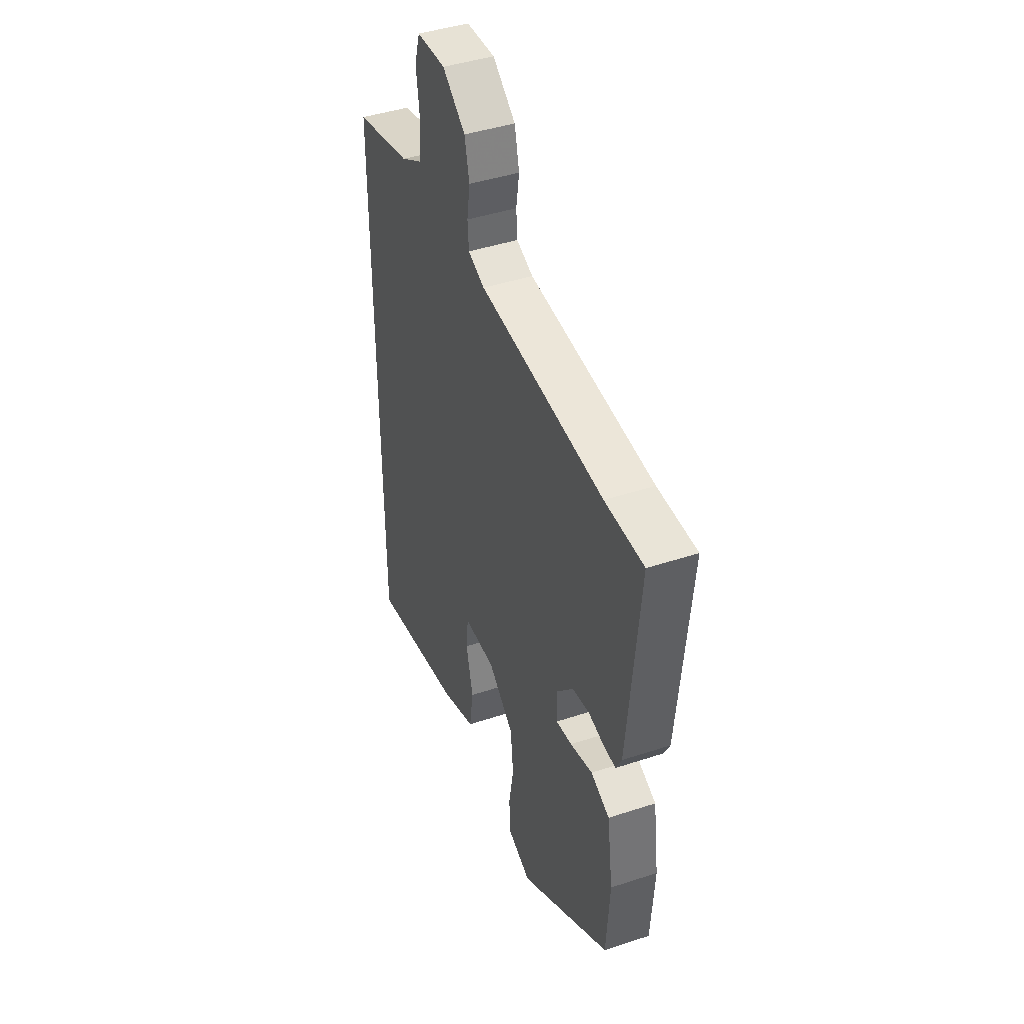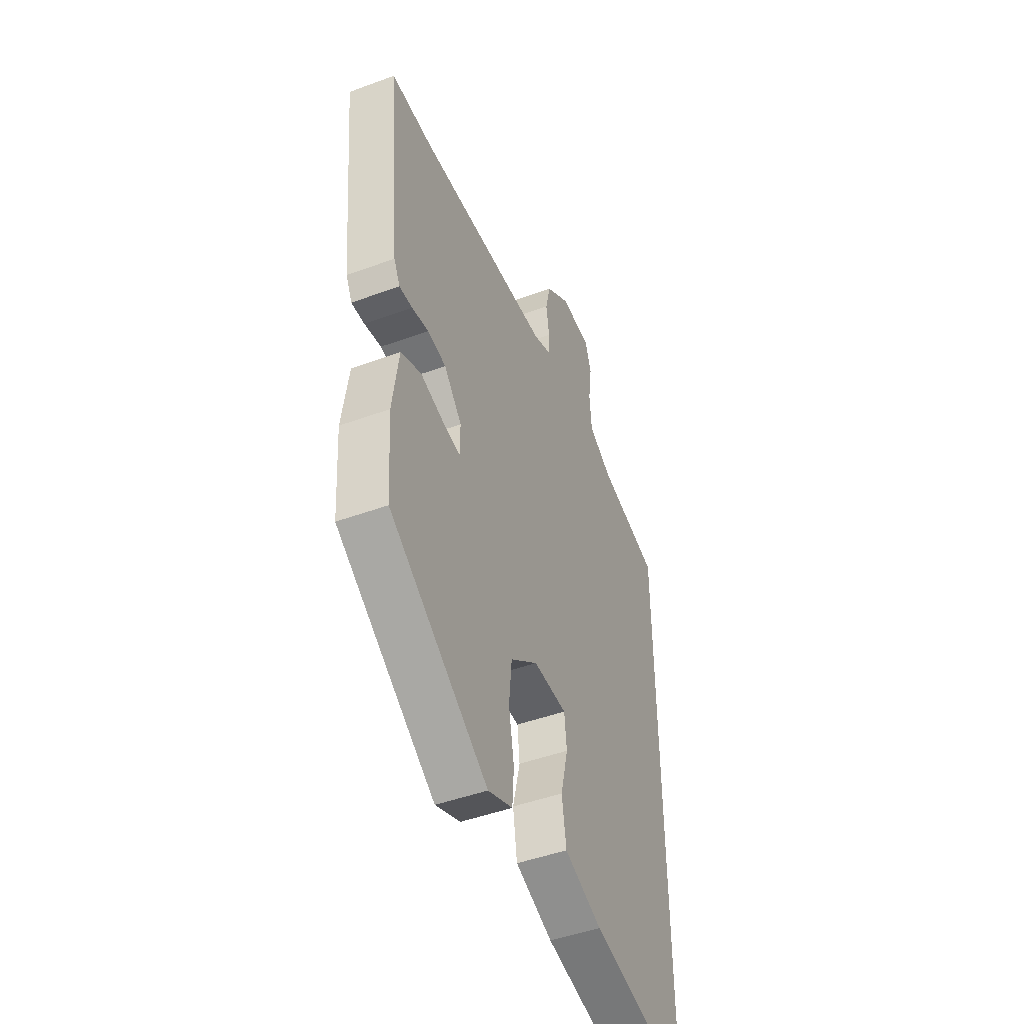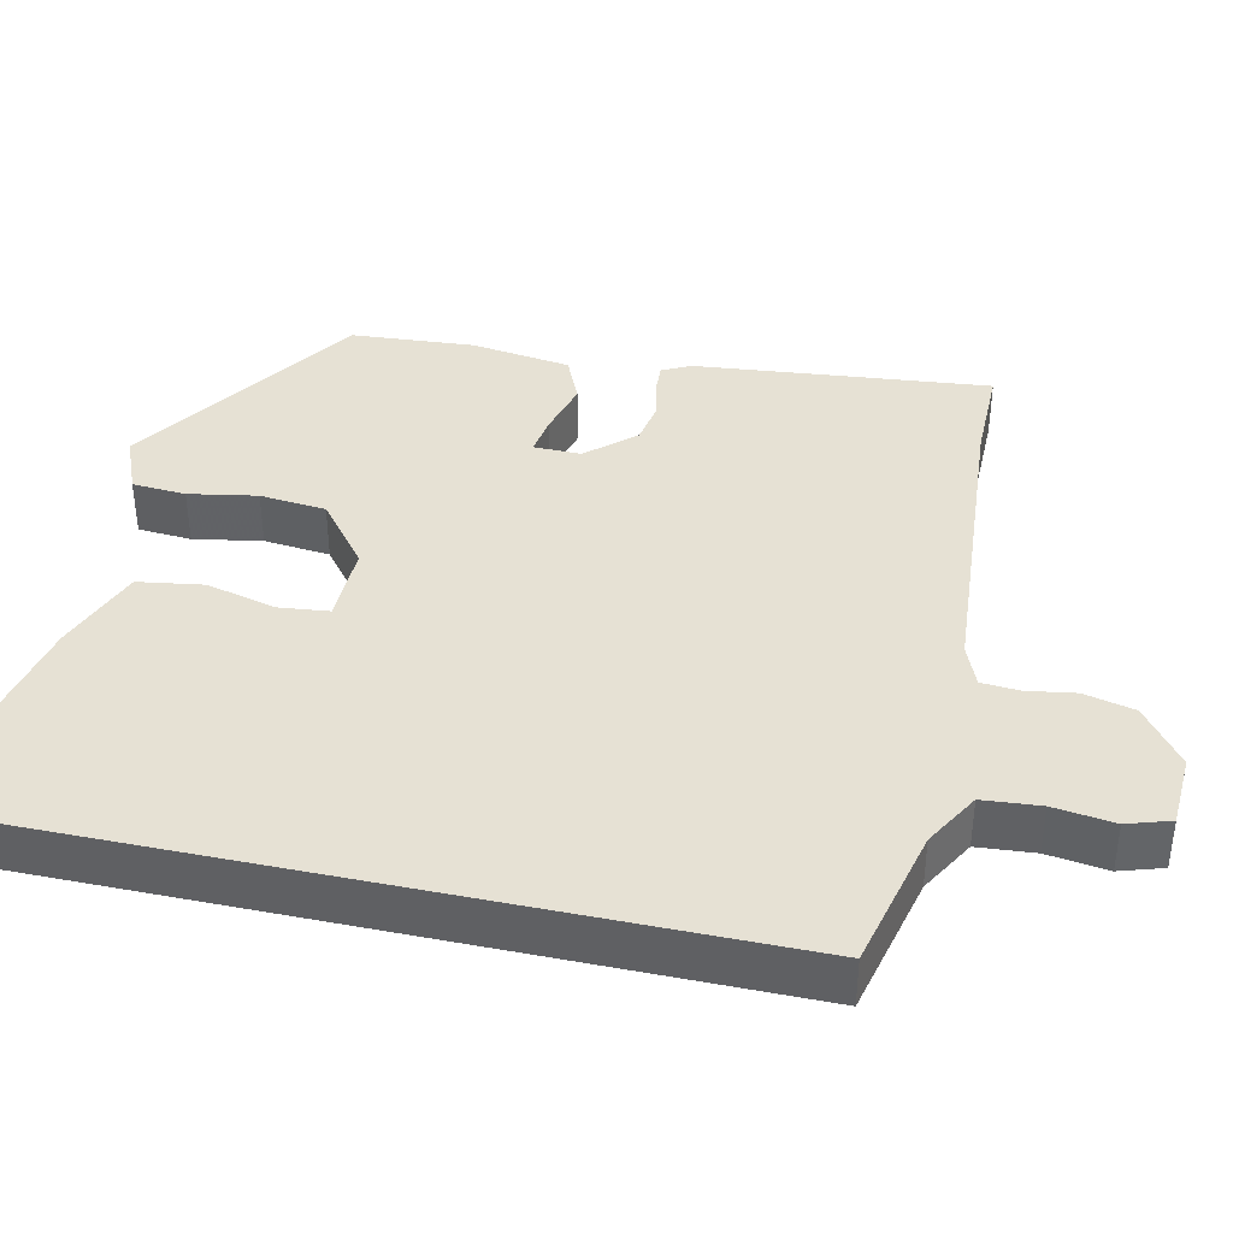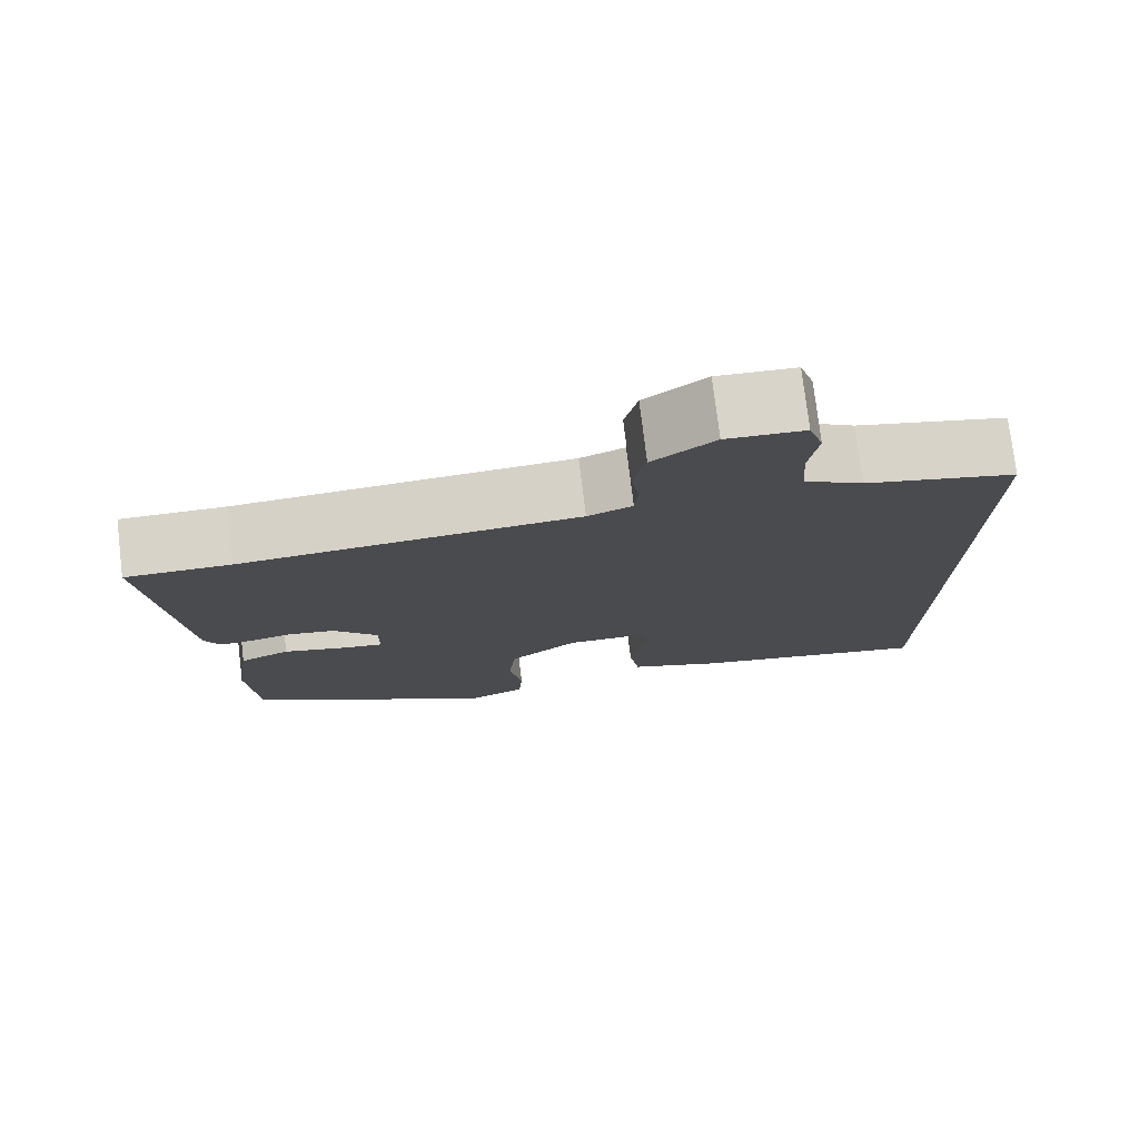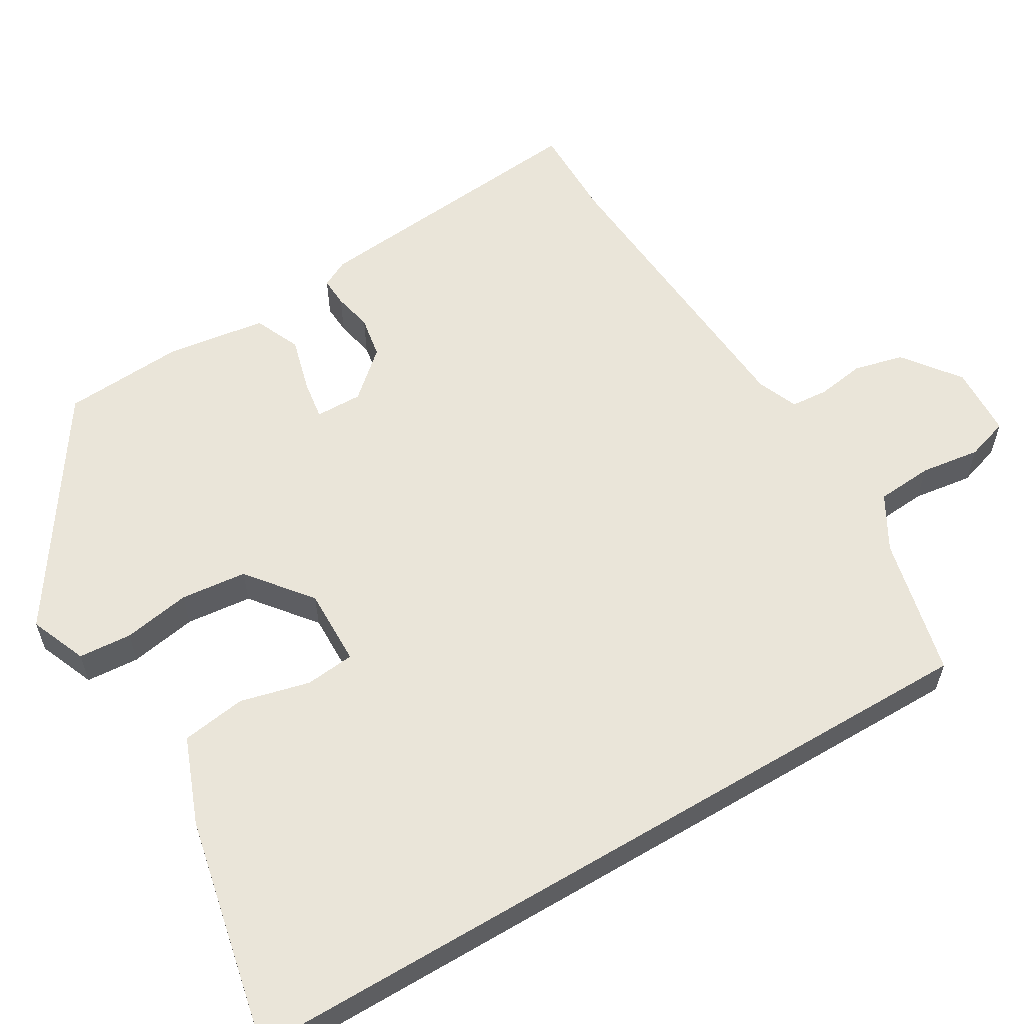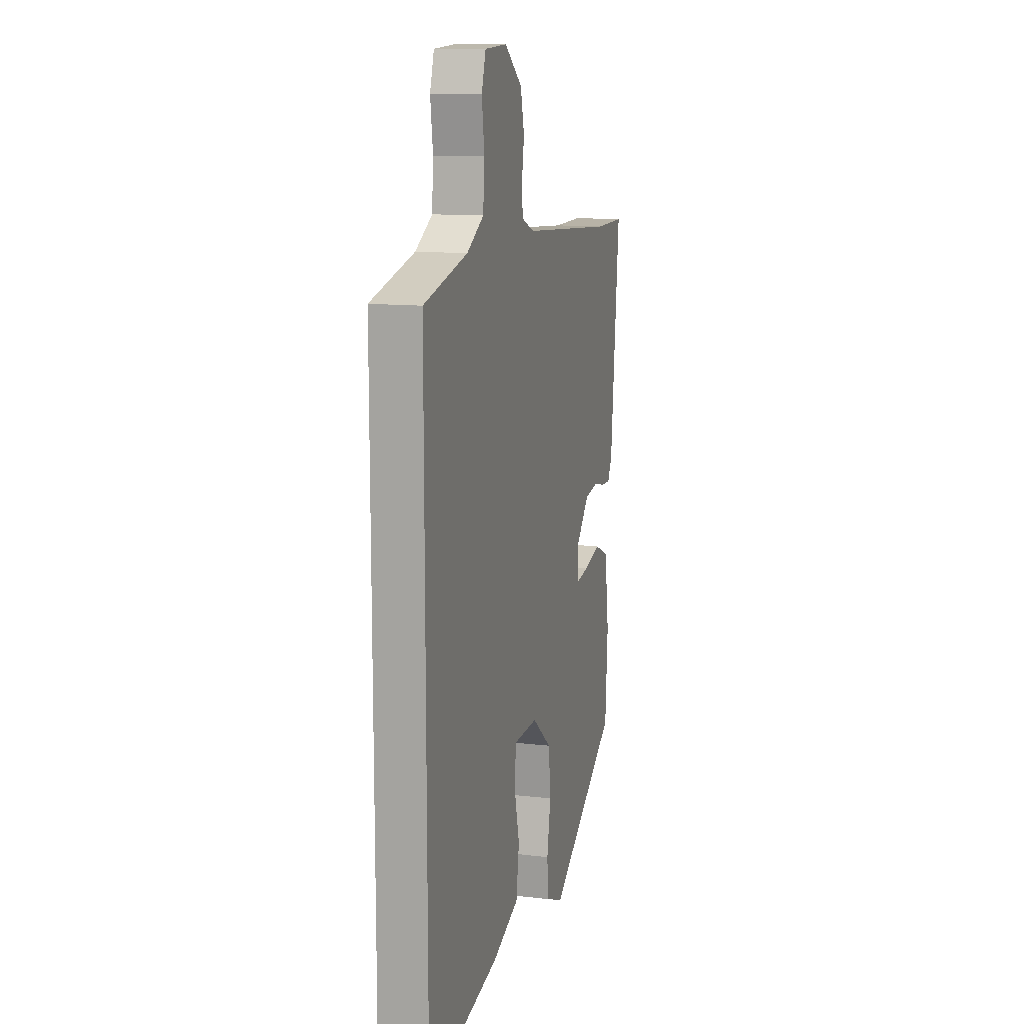
<metadata>
{"format":"obj","ext":"obj","renderer":"f3d","projection":"perspective","resolution":1024,"background":"white","views":[{"elev":43.4,"azim":68.7,"up":"+Z"},{"elev":-47.0,"azim":112.6,"up":"+Z"},{"elev":39.0,"azim":-77.6,"up":"+Y"},{"elev":76.9,"azim":173.0,"up":"+Z"},{"elev":58.5,"azim":-120.7,"up":"+Y"},{"elev":12.3,"azim":-74.4,"up":"+Z"}]}
</metadata>
<code>
v -0.5 0.07 0.483
v -0.312 0.07 0.528
v -0.239 0.07 0.57
v -0.233 0.07 0.646
v -0.244 0.07 0.726
v -0.226 0.07 0.783
v -0.13 0.07 0.788
v -0.054 0.07 0.731
v -0.038 0.07 0.664
v -0.048 0.07 0.6
v -0.044 0.07 0.55
v 0.011 0.07 0.528
v 0.424 0.07 0.499
v 0.552 0.07 0.5
v 0.514 0.07 0.109
v 0.495 0.07 0.072
v 0.455 0.07 0.074
v 0.403 0.07 0.085
v 0.346 0.07 0.075
v 0.291 0.07 0.013
v 0.292 0.07 -0.05
v 0.345 0.07 -0.042
v 0.419 0.07 -0.022
v 0.481 0.07 -0.049
v 0.5 0.07 -0.182
v 0.489 0.07 -0.345
v 0.185 0.07 -0.546
v 0.109 0.07 -0.515
v 0.104 0.07 -0.444
v 0.12 0.07 -0.354
v 0.111 0.07 -0.266
v 0.026 0.07 -0.199
v -0.078 0.07 -0.201
v -0.085 0.07 -0.267
v -0.062 0.07 -0.36
v -0.075 0.07 -0.446
v -0.191 0.07 -0.491
v -0.5 0.07 -0.556
v -0.5 0 0.483
v -0.312 0 0.528
v -0.239 0 0.57
v -0.233 0 0.646
v -0.244 0 0.726
v -0.226 0 0.783
v -0.13 0 0.788
v -0.054 0 0.731
v -0.038 0 0.664
v -0.048 0 0.6
v -0.044 0 0.55
v 0.011 0 0.528
v 0.424 0 0.499
v 0.552 0 0.5
v 0.514 0 0.109
v 0.495 0 0.072
v 0.455 0 0.074
v 0.403 0 0.085
v 0.346 0 0.075
v 0.291 0 0.013
v 0.292 0 -0.05
v 0.345 0 -0.042
v 0.419 0 -0.022
v 0.481 0 -0.049
v 0.5 0 -0.182
v 0.489 0 -0.345
v 0.185 0 -0.546
v 0.109 0 -0.515
v 0.104 0 -0.444
v 0.12 0 -0.354
v 0.111 0 -0.266
v 0.026 0 -0.199
v -0.078 0 -0.201
v -0.085 0 -0.267
v -0.062 0 -0.36
v -0.075 0 -0.446
v -0.191 0 -0.491
v -0.5 0 -0.556
f 37 38 1 2
f 34 35 36 37
f 33 34 37 2
f 32 33 2 3
f 31 32 3 4
f 27 28 29 30
f 27 30 31
f 26 27 31
f 22 23 24 25
f 21 22 25 26
f 15 16 17 18
f 13 14 15 18
f 12 13 18 19
f 11 12 19 20
f 7 8 9 10
f 7 10 11
f 6 7 11
f 21 26 31 4
f 6 11 20 21
f 4 5 6 21
f 40 39 76 75
f 75 74 73 72
f 40 75 72 71
f 41 40 71 70
f 42 41 70 69
f 68 67 66 65
f 69 68 65
f 69 65 64
f 63 62 61 60
f 64 63 60 59
f 56 55 54 53
f 56 53 52 51
f 57 56 51 50
f 58 57 50 49
f 48 47 46 45
f 49 48 45
f 49 45 44
f 42 69 64 59
f 59 58 49 44
f 59 44 43 42
f 1 39 40 2
f 2 40 41 3
f 3 41 42 4
f 4 42 43 5
f 5 43 44 6
f 6 44 45 7
f 7 45 46 8
f 8 46 47 9
f 9 47 48 10
f 10 48 49 11
f 11 49 50 12
f 12 50 51 13
f 13 51 52 14
f 14 52 53 15
f 15 53 54 16
f 16 54 55 17
f 17 55 56 18
f 18 56 57 19
f 19 57 58 20
f 20 58 59 21
f 21 59 60 22
f 22 60 61 23
f 23 61 62 24
f 24 62 63 25
f 25 63 64 26
f 26 64 65 27
f 27 65 66 28
f 28 66 67 29
f 29 67 68 30
f 30 68 69 31
f 31 69 70 32
f 32 70 71 33
f 33 71 72 34
f 34 72 73 35
f 35 73 74 36
f 36 74 75 37
f 37 75 76 38
f 38 76 39 1

</code>
